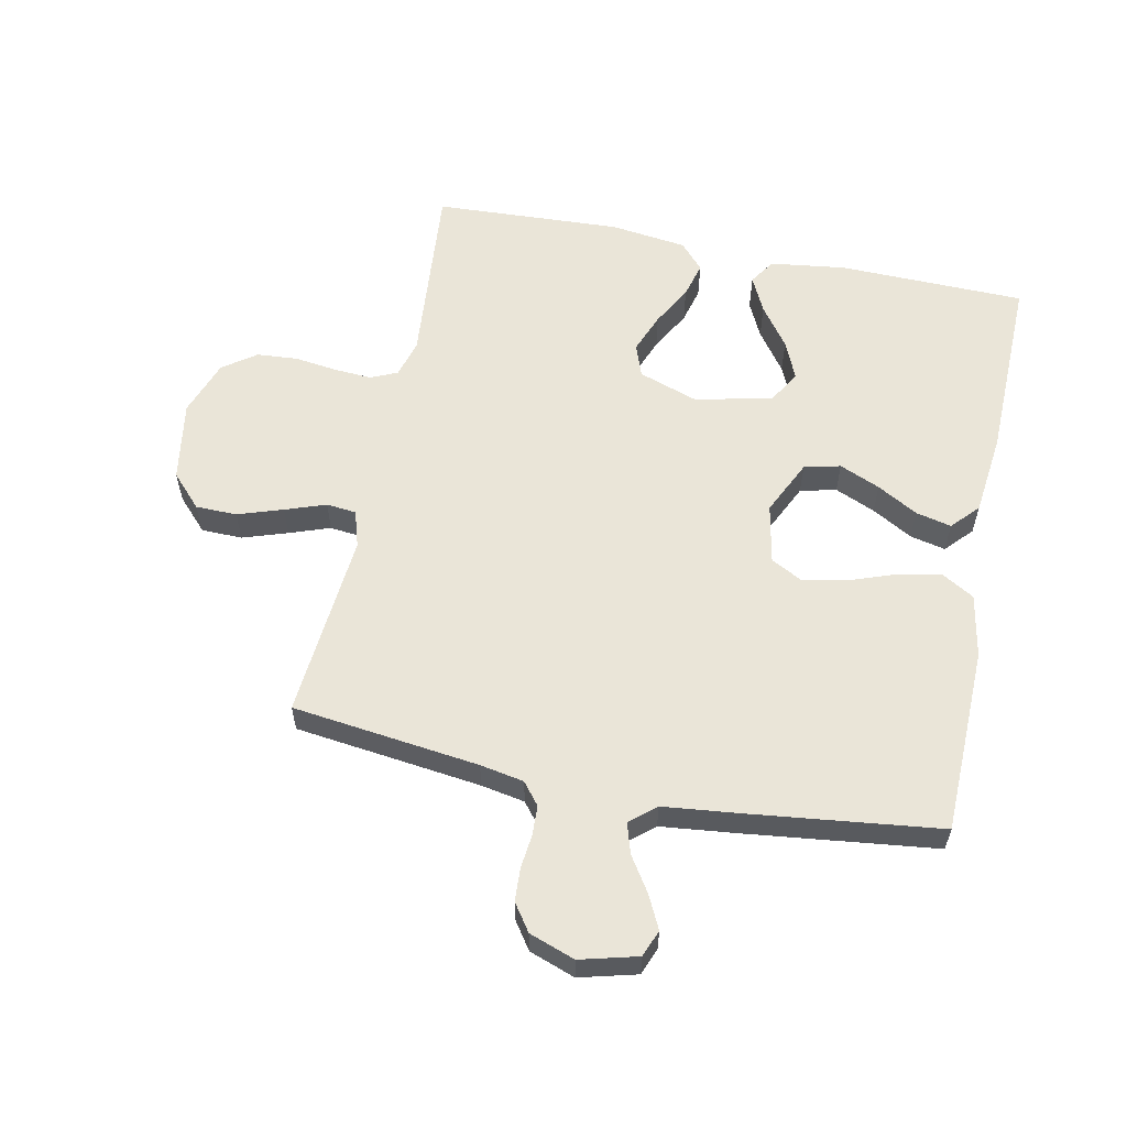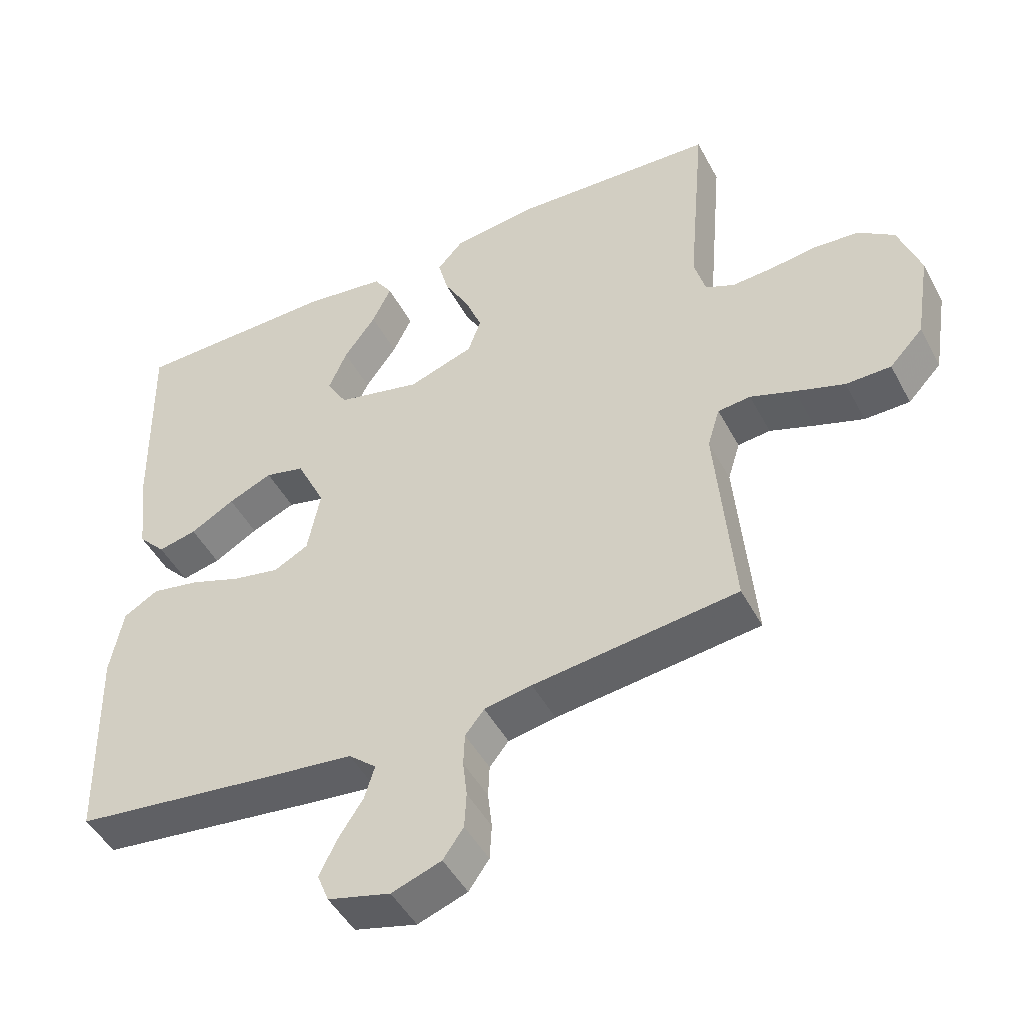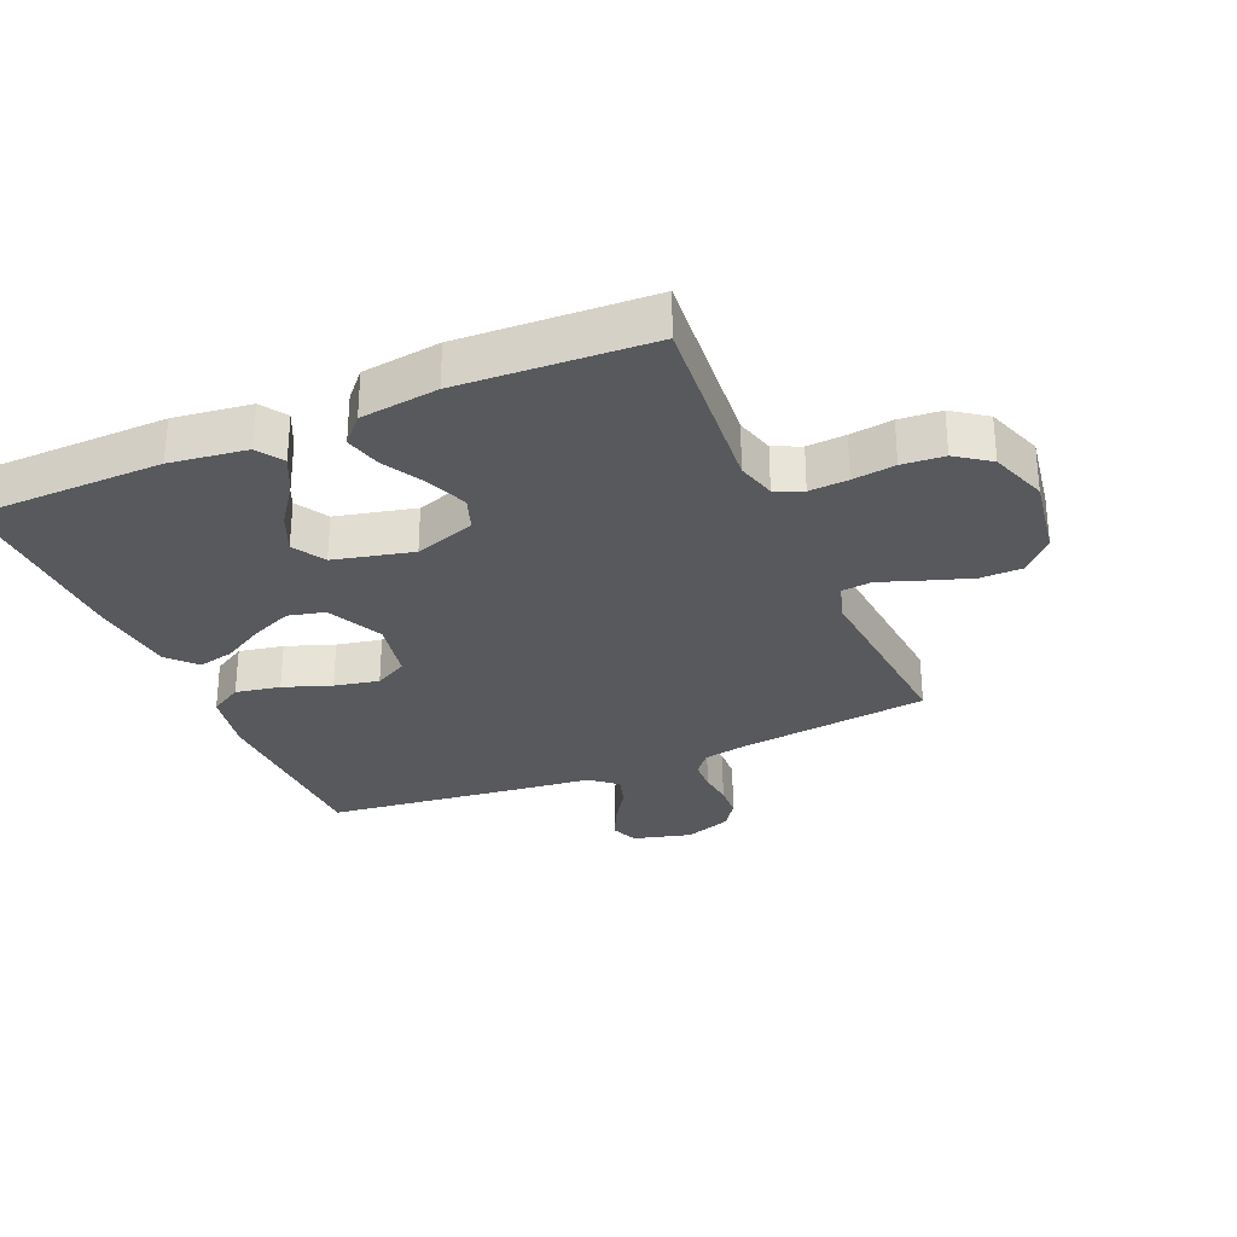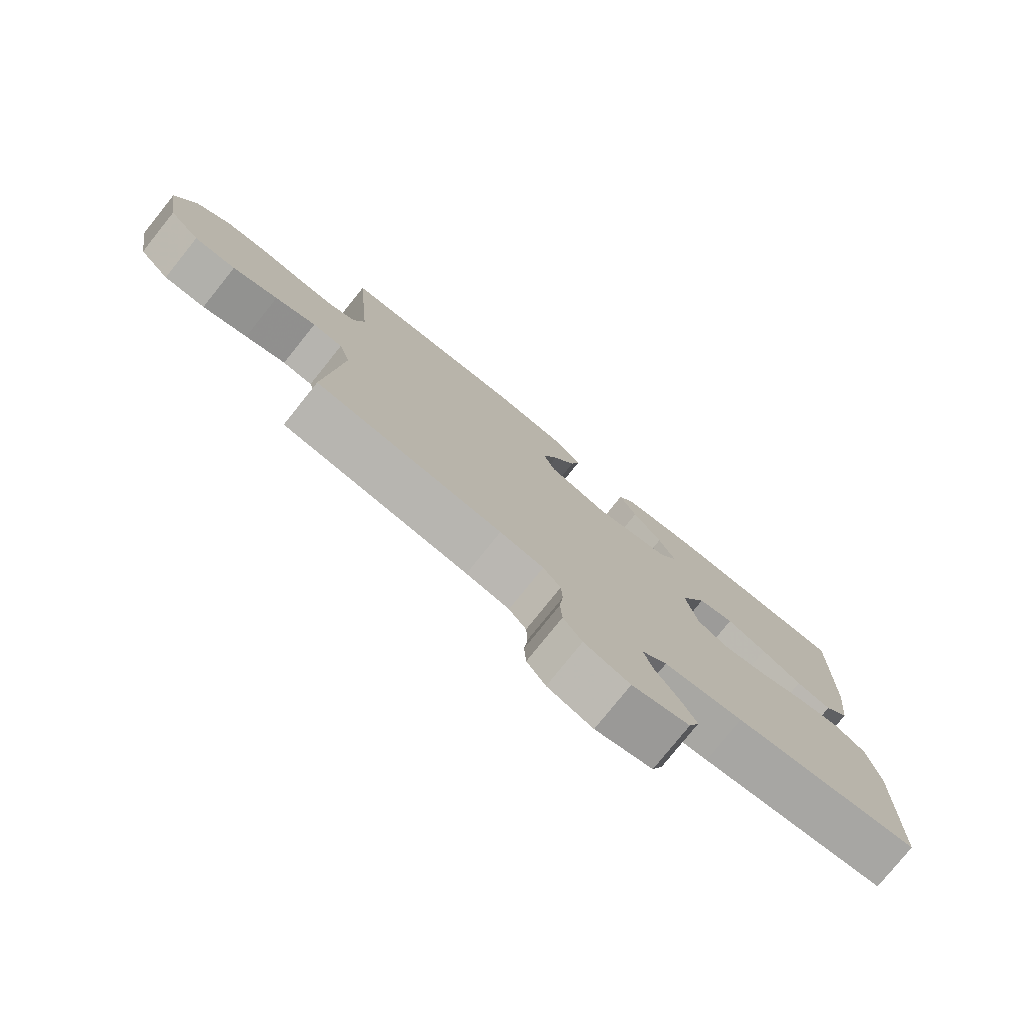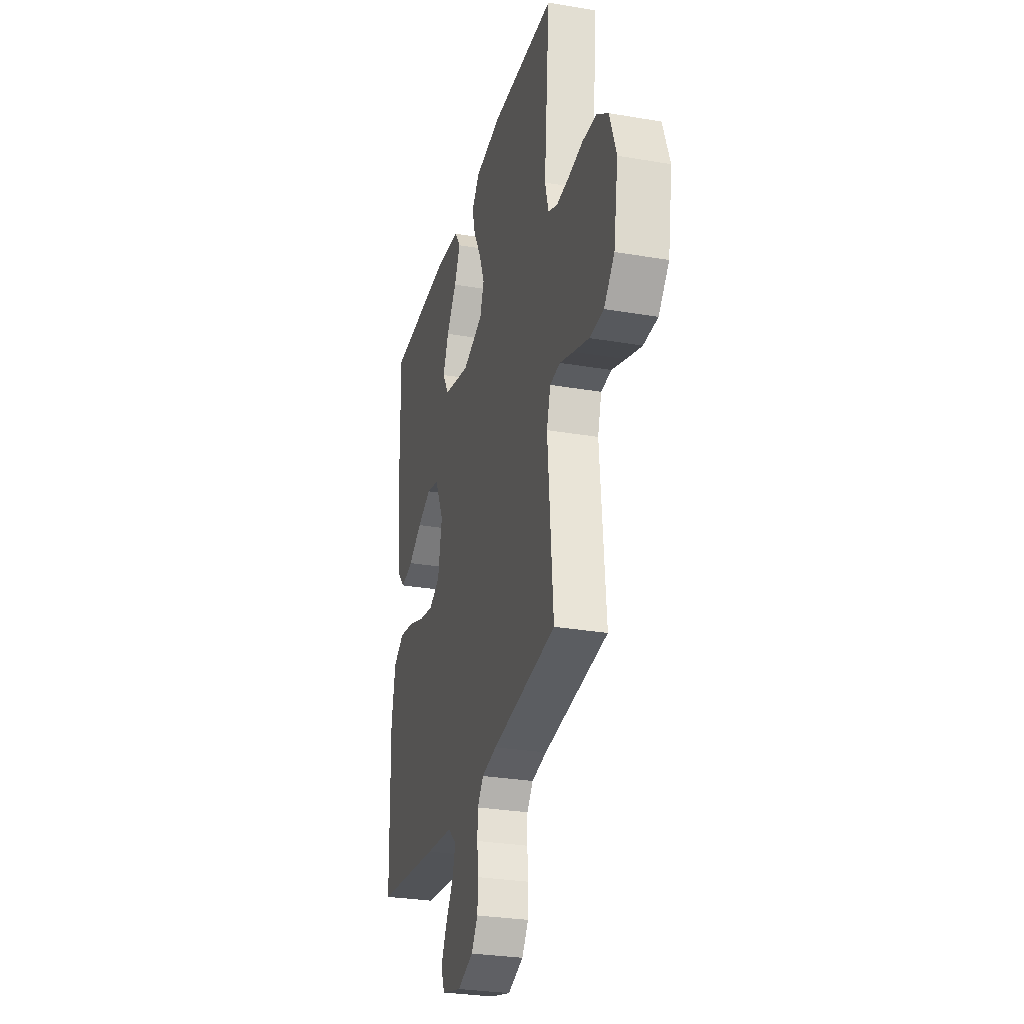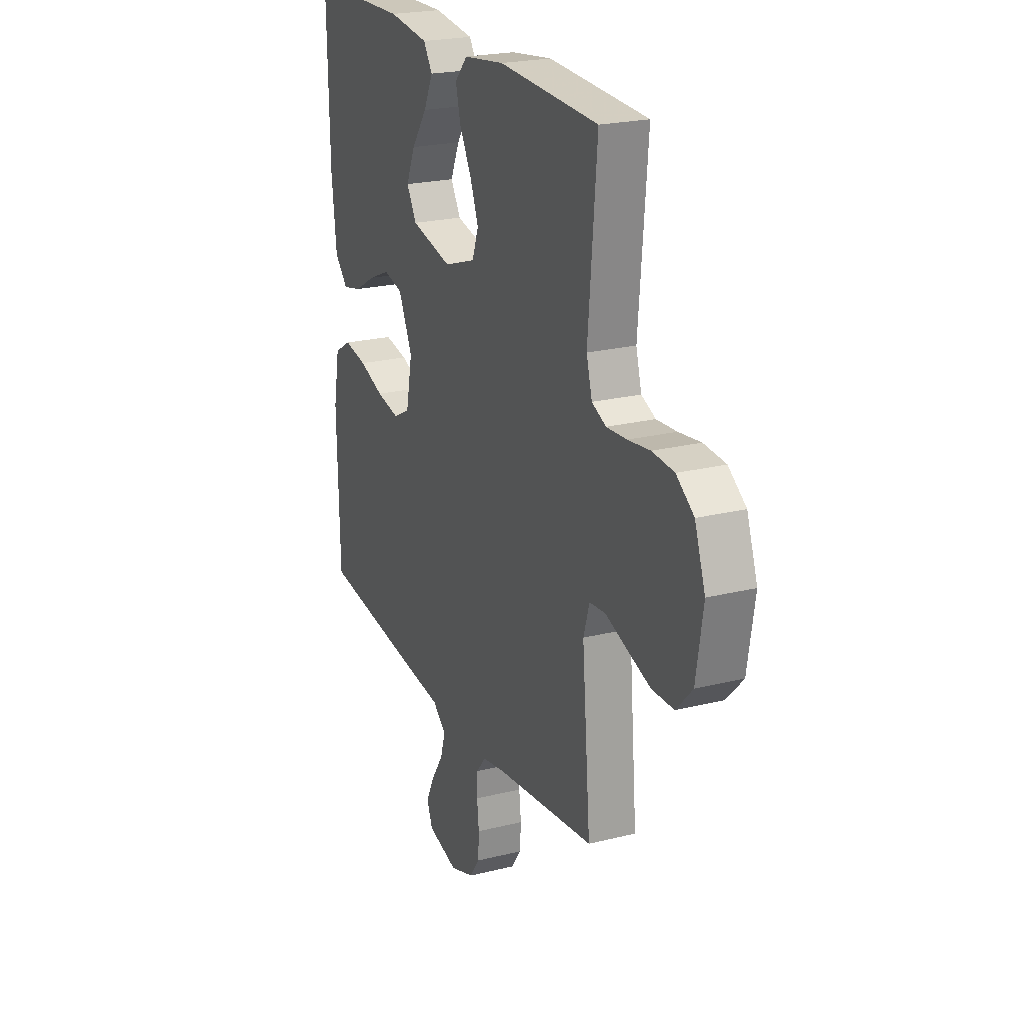
<metadata>
{"format":"obj","ext":"obj","renderer":"f3d","projection":"perspective","resolution":1024,"background":"white","views":[{"elev":58.7,"azim":-168.4,"up":"+Y"},{"elev":-47.2,"azim":27.0,"up":"+Z"},{"elev":-29.7,"azim":23.2,"up":"+Y"},{"elev":-78.0,"azim":141.3,"up":"+Z"},{"elev":-28.8,"azim":75.6,"up":"+Z"},{"elev":22.5,"azim":66.7,"up":"+Z"}]}
</metadata>
<code>
v -0.5 0.07 -0.5
v -0.507 0.07 -0.2
v -0.488 0.07 -0.099
v -0.437 0.07 -0.069
v -0.367 0.07 -0.082
v -0.292 0.07 -0.109
v -0.222 0.07 -0.123
v -0.171 0.07 -0.096
v -0.152 0.07 0
v -0.194 0.07 0.088
v -0.252 0.07 0.102
v -0.317 0.07 0.074
v -0.382 0.07 0.037
v -0.439 0.07 0.024
v -0.479 0.07 0.067
v -0.494 0.07 0.2
v -0.5 0.07 0.5
v -0.2 0.07 0.506
v -0.079 0.07 0.49
v -0.052 0.07 0.449
v -0.08 0.07 0.391
v -0.127 0.07 0.326
v -0.154 0.07 0.264
v -0.124 0.07 0.213
v 0 0.07 0.184
v 0.096 0.07 0.217
v 0.115 0.07 0.27
v 0.09 0.07 0.334
v 0.054 0.07 0.399
v 0.039 0.07 0.457
v 0.077 0.07 0.499
v 0.2 0.07 0.515
v 0.5 0.07 0.5
v 0.474 0.07 0.2
v 0.491 0.07 0.139
v 0.534 0.07 0.12
v 0.595 0.07 0.124
v 0.662 0.07 0.133
v 0.728 0.07 0.128
v 0.781 0.07 0.09
v 0.813 0.07 0
v 0.792 0.07 -0.13
v 0.743 0.07 -0.182
v 0.677 0.07 -0.183
v 0.605 0.07 -0.159
v 0.54 0.07 -0.136
v 0.492 0.07 -0.141
v 0.474 0.07 -0.2
v 0.5 0.07 -0.5
v 0.2 0.07 -0.537
v 0.13 0.07 -0.55
v 0.102 0.07 -0.585
v 0.1 0.07 -0.633
v 0.106 0.07 -0.687
v 0.103 0.07 -0.74
v 0.073 0.07 -0.783
v 0 0.07 -0.809
v -0.092 0.07 -0.785
v -0.109 0.07 -0.742
v -0.083 0.07 -0.689
v -0.047 0.07 -0.634
v -0.032 0.07 -0.585
v -0.073 0.07 -0.55
v -0.2 0.07 -0.536
v -0.5 0 -0.5
v -0.507 0 -0.2
v -0.488 0 -0.099
v -0.437 0 -0.069
v -0.367 0 -0.082
v -0.292 0 -0.109
v -0.222 0 -0.123
v -0.171 0 -0.096
v -0.152 0 0
v -0.194 0 0.088
v -0.252 0 0.102
v -0.317 0 0.074
v -0.382 0 0.037
v -0.439 0 0.024
v -0.479 0 0.067
v -0.494 0 0.2
v -0.5 0 0.5
v -0.2 0 0.506
v -0.079 0 0.49
v -0.052 0 0.449
v -0.08 0 0.391
v -0.127 0 0.326
v -0.154 0 0.264
v -0.124 0 0.213
v 0 0 0.184
v 0.096 0 0.217
v 0.115 0 0.27
v 0.09 0 0.334
v 0.054 0 0.399
v 0.039 0 0.457
v 0.077 0 0.499
v 0.2 0 0.515
v 0.5 0 0.5
v 0.474 0 0.2
v 0.491 0 0.139
v 0.534 0 0.12
v 0.595 0 0.124
v 0.662 0 0.133
v 0.728 0 0.128
v 0.781 0 0.09
v 0.813 0 0
v 0.792 0 -0.13
v 0.743 0 -0.182
v 0.677 0 -0.183
v 0.605 0 -0.159
v 0.54 0 -0.136
v 0.492 0 -0.141
v 0.474 0 -0.2
v 0.5 0 -0.5
v 0.2 0 -0.537
v 0.13 0 -0.55
v 0.102 0 -0.585
v 0.1 0 -0.633
v 0.106 0 -0.687
v 0.103 0 -0.74
v 0.073 0 -0.783
v 0 0 -0.809
v -0.092 0 -0.785
v -0.109 0 -0.742
v -0.083 0 -0.689
v -0.047 0 -0.634
v -0.032 0 -0.585
v -0.073 0 -0.55
v -0.2 0 -0.536
f 4 5 6
f 3 4 6
f 2 3 6
f 1 2 6
f 64 1 6
f 63 64 6
f 62 63 6 7
f 59 60 61
f 58 59 61
f 57 58 61
f 56 57 61
f 55 56 61
f 54 55 61
f 53 54 61
f 52 53 61 62
f 62 7 8
f 52 62 8
f 51 52 8
f 48 49 50
f 51 8 9
f 50 51 9
f 48 50 9
f 47 48 9
f 44 45 46
f 43 44 46
f 42 43 46
f 41 42 46
f 40 41 46
f 39 40 46
f 38 39 46
f 37 38 46
f 46 47 9
f 37 46 9
f 36 37 9
f 32 33 34
f 31 32 34
f 30 31 34
f 29 30 34
f 28 29 34
f 27 28 34 35
f 26 27 35 36
f 20 21 22
f 19 20 22
f 18 19 22
f 17 18 22
f 16 17 22
f 15 16 22
f 14 15 22
f 13 14 22
f 12 13 22
f 11 12 22 23
f 10 11 23 24
f 36 9 10
f 26 36 10
f 25 26 10
f 10 24 25
f 70 69 68
f 70 68 67
f 70 67 66
f 70 66 65
f 70 65 128
f 70 128 127
f 71 70 127 126
f 125 124 123
f 125 123 122
f 125 122 121
f 125 121 120
f 125 120 119
f 125 119 118
f 125 118 117
f 126 125 117 116
f 72 71 126
f 72 126 116
f 72 116 115
f 114 113 112
f 73 72 115
f 73 115 114
f 73 114 112
f 73 112 111
f 110 109 108
f 110 108 107
f 110 107 106
f 110 106 105
f 110 105 104
f 110 104 103
f 110 103 102
f 110 102 101
f 73 111 110
f 73 110 101
f 73 101 100
f 98 97 96
f 98 96 95
f 98 95 94
f 98 94 93
f 98 93 92
f 99 98 92 91
f 100 99 91 90
f 86 85 84
f 86 84 83
f 86 83 82
f 86 82 81
f 86 81 80
f 86 80 79
f 86 79 78
f 86 78 77
f 86 77 76
f 87 86 76 75
f 88 87 75 74
f 74 73 100
f 74 100 90
f 74 90 89
f 89 88 74
f 1 65 66 2
f 2 66 67 3
f 3 67 68 4
f 4 68 69 5
f 5 69 70 6
f 6 70 71 7
f 7 71 72 8
f 8 72 73 9
f 9 73 74 10
f 10 74 75 11
f 11 75 76 12
f 12 76 77 13
f 13 77 78 14
f 14 78 79 15
f 15 79 80 16
f 16 80 81 17
f 17 81 82 18
f 18 82 83 19
f 19 83 84 20
f 20 84 85 21
f 21 85 86 22
f 22 86 87 23
f 23 87 88 24
f 24 88 89 25
f 25 89 90 26
f 26 90 91 27
f 27 91 92 28
f 28 92 93 29
f 29 93 94 30
f 30 94 95 31
f 31 95 96 32
f 32 96 97 33
f 33 97 98 34
f 34 98 99 35
f 35 99 100 36
f 36 100 101 37
f 37 101 102 38
f 38 102 103 39
f 39 103 104 40
f 40 104 105 41
f 41 105 106 42
f 42 106 107 43
f 43 107 108 44
f 44 108 109 45
f 45 109 110 46
f 46 110 111 47
f 47 111 112 48
f 48 112 113 49
f 49 113 114 50
f 50 114 115 51
f 51 115 116 52
f 52 116 117 53
f 53 117 118 54
f 54 118 119 55
f 55 119 120 56
f 56 120 121 57
f 57 121 122 58
f 58 122 123 59
f 59 123 124 60
f 60 124 125 61
f 61 125 126 62
f 62 126 127 63
f 63 127 128 64
f 64 128 65 1

</code>
